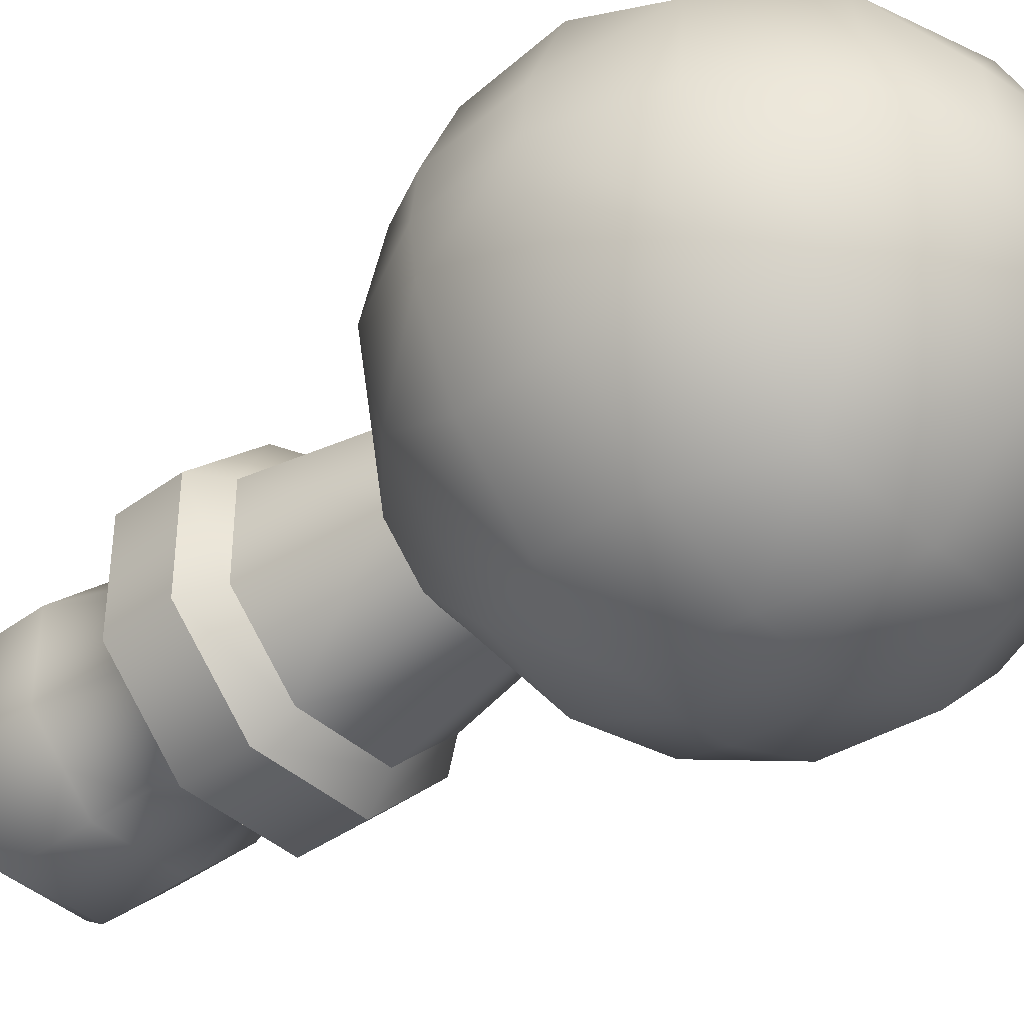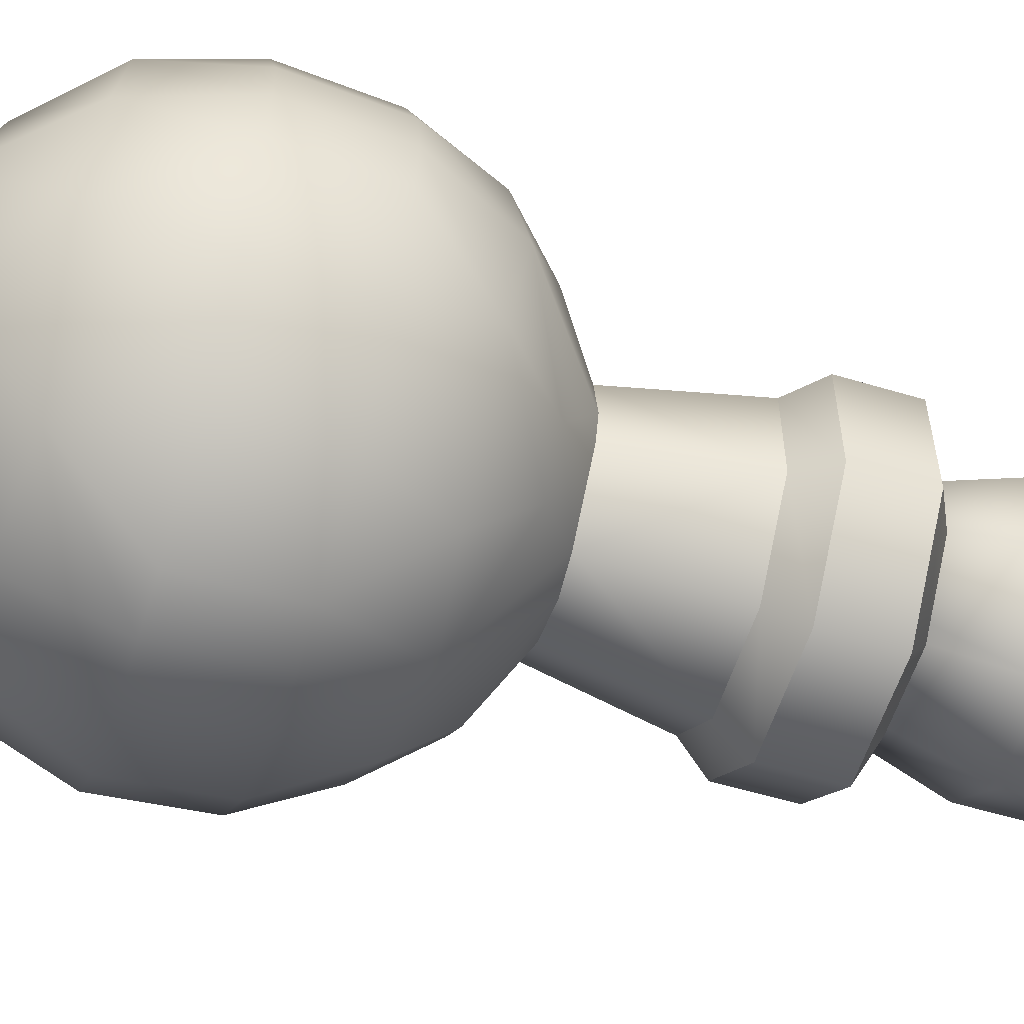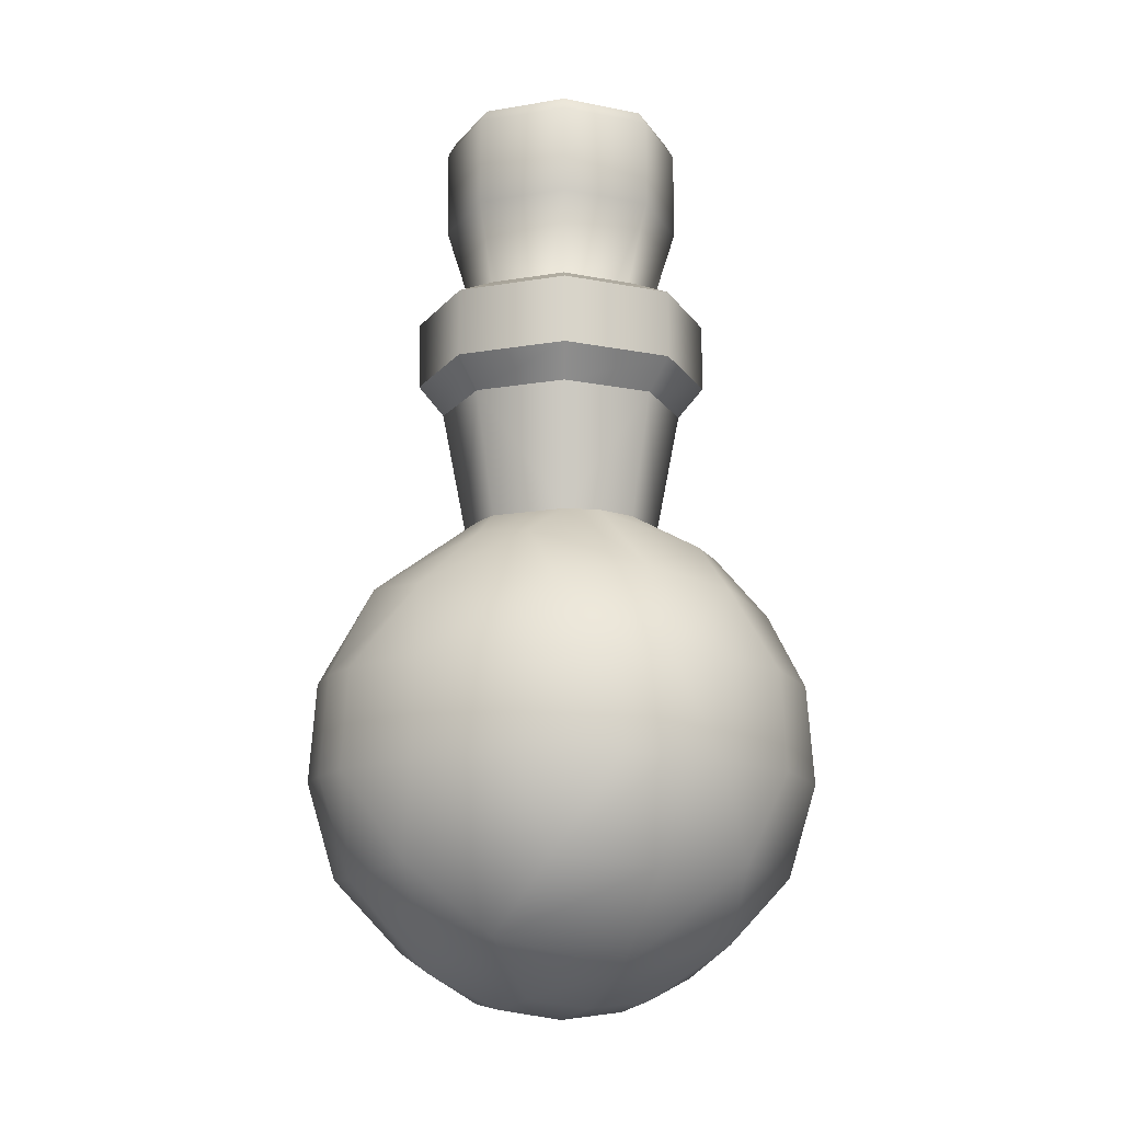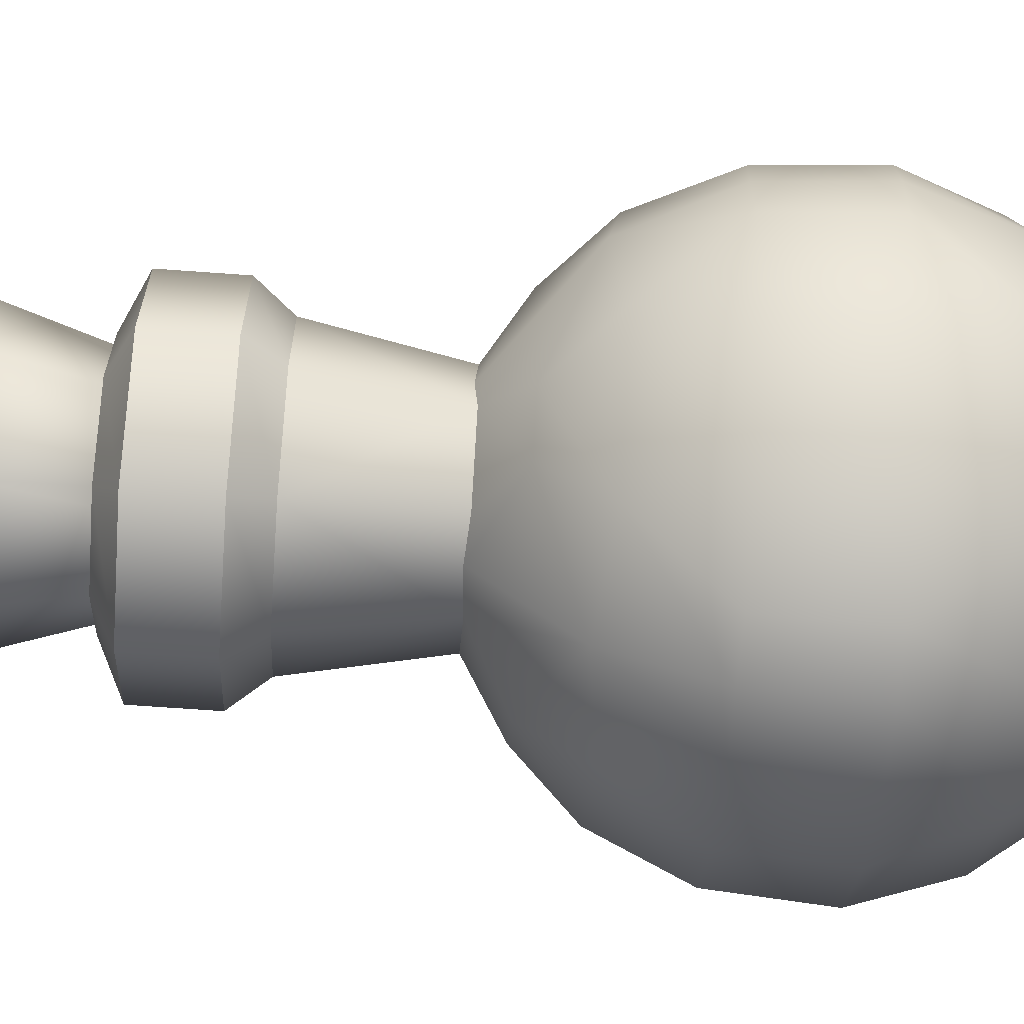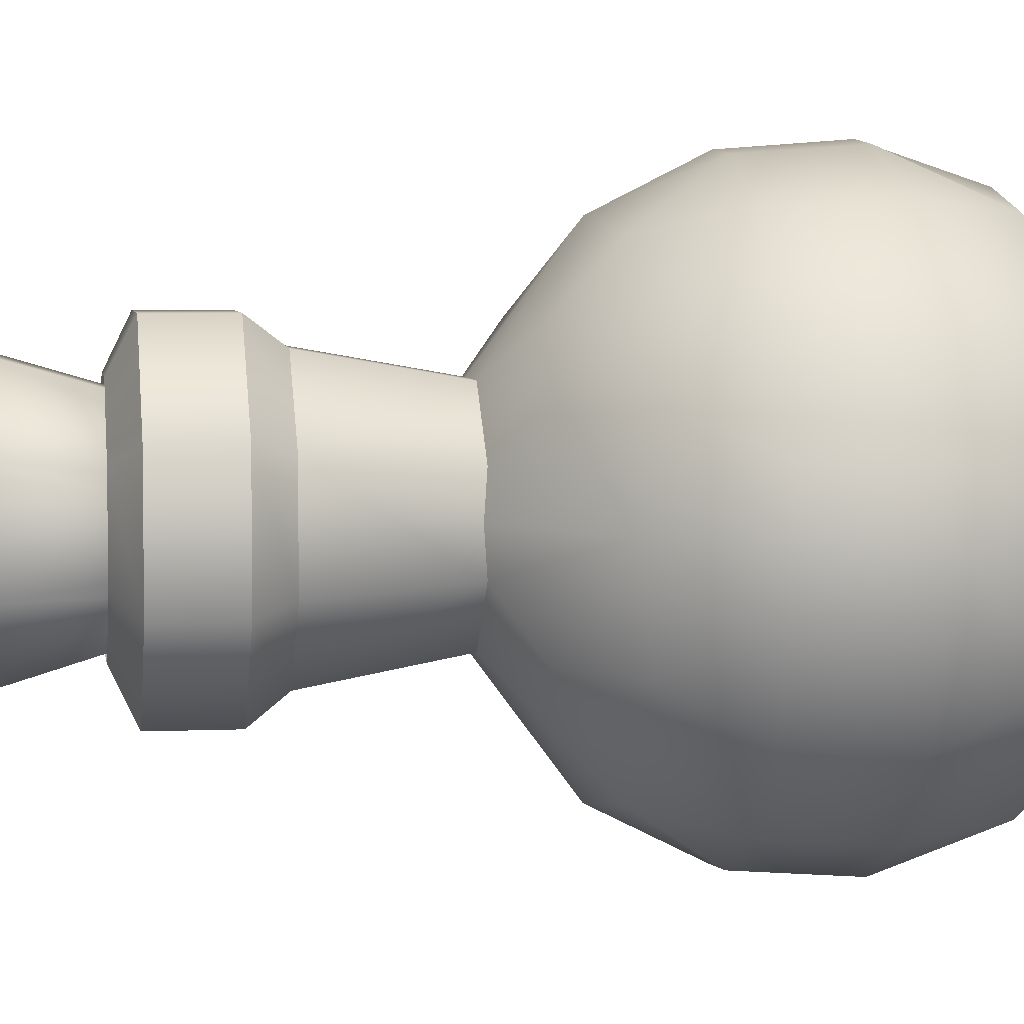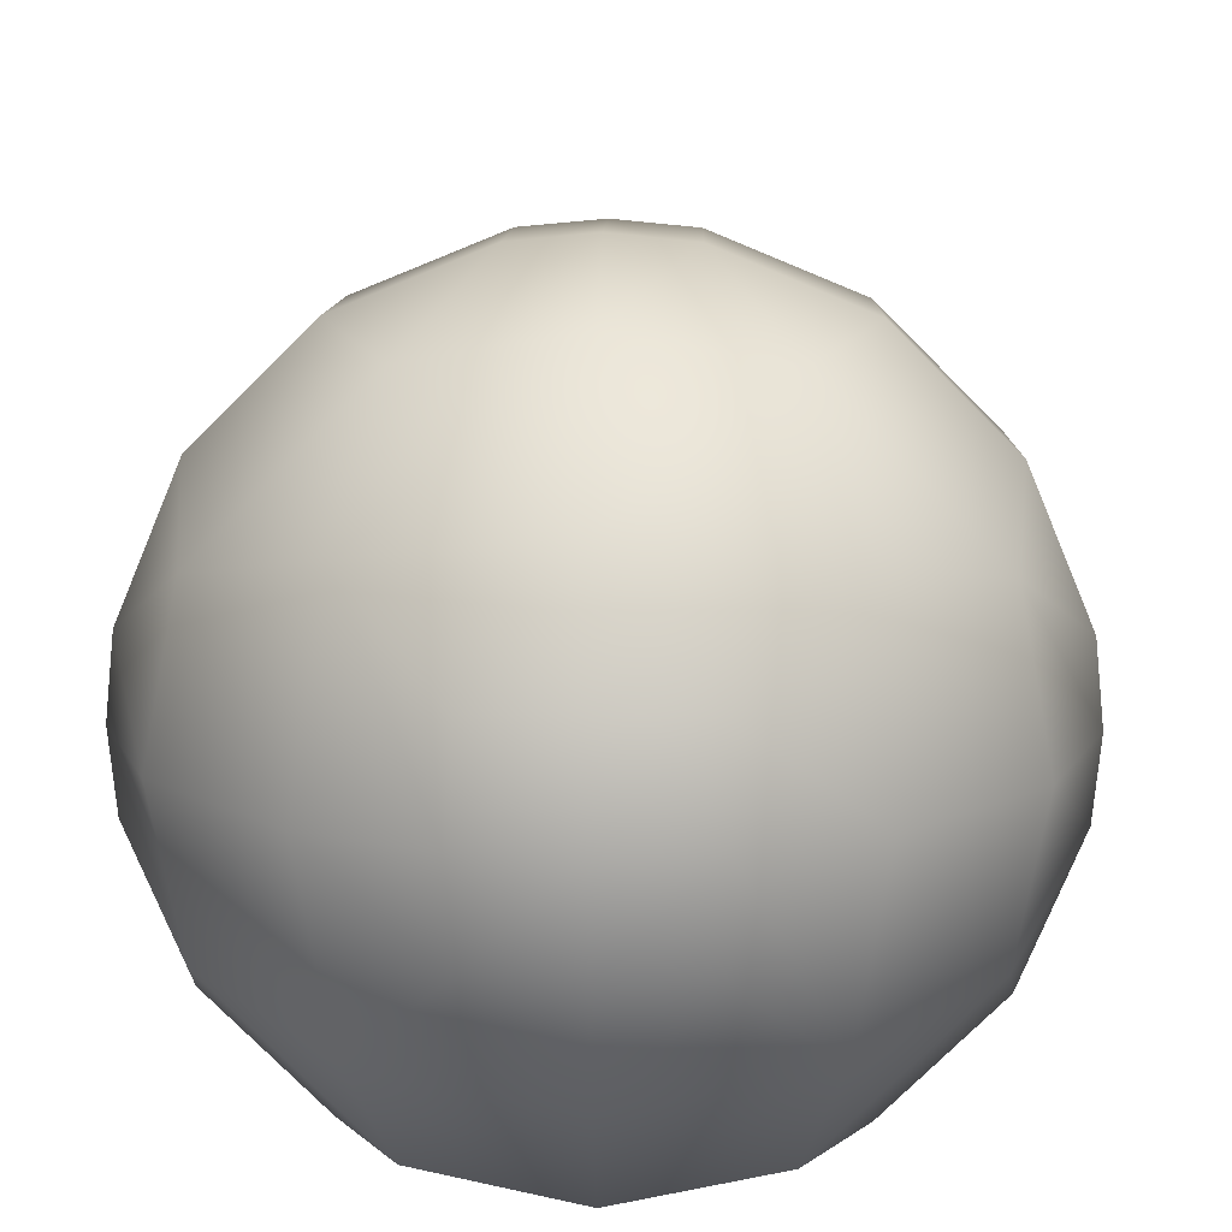
<metadata>
{"format":"obj","ext":"obj","renderer":"f3d","projection":"perspective","resolution":1024,"background":"white","views":[{"elev":-40.9,"azim":-47.9,"up":"+Z"},{"elev":-57.4,"azim":72.7,"up":"+Z"},{"elev":-13.8,"azim":-114.0,"up":"+Y"},{"elev":-66.4,"azim":-94.2,"up":"+Z"},{"elev":4.6,"azim":-98.3,"up":"+Z"},{"elev":13.9,"azim":1.6,"up":"+Z"}]}
</metadata>
<code>
o Potion_Cube.012
v 0 0.05241 -0.02558
v 0 0.04117 -0.03125
v 0 0.01621 -0.02809
v -0 0.02855 -0.03221
v -0.004794 0.06238 0.01157
v -0.01157 0.06238 0.004794
v -0.01649 0.05783 0.01167
v -0.01167 0.05783 0.01649
v -0.01157 0.06238 -0.004794
v -0.004794 0.06238 -0.01157
v -0.01167 0.05783 -0.01649
v -0.01649 0.05783 -0.01167
v 0.01157 0.06238 0.004794
v 0.004794 0.06238 0.01157
v 0.01167 0.05783 0.01649
v 0.01649 0.05783 0.01167
v 0.004794 0.06238 -0.01157
v 0.01157 0.06238 -0.004794
v 0.01649 0.05783 -0.01167
v 0.01167 0.05783 -0.01649
v -0.0144 0.07831 0.00597
v -0.00597 0.07831 0.0144
v -0.00597 0.07831 -0.0144
v -0.0144 0.07831 -0.00597
v 0.0144 0.07831 -0.00597
v 0.00597 0.07831 -0.0144
v 0.00597 0.07831 0.0144
v 0.0144 0.07831 0.00597
v -0.007214 0.0823 0.01741
v -0.01741 0.0823 0.007214
v -0.01741 0.0823 -0.007214
v -0.007214 0.0823 -0.01741
v 0.01741 0.0823 0.007214
v 0.007214 0.0823 0.01741
v 0.007214 0.0823 -0.01741
v 0.01741 0.0823 -0.007214
v -0.007214 0.09096 0.01741
v -0.01741 0.09096 0.007214
v -0.01741 0.09096 -0.007214
v -0.007214 0.09096 -0.01741
v 0.01741 0.09096 0.007214
v 0.007214 0.09096 0.01741
v 0.007214 0.09096 -0.01741
v 0.01741 0.09096 -0.007214
v -0.004983 0.09366 0.01202
v -0.01202 0.09366 0.004983
v -0.01202 0.09366 -0.004983
v -0.004983 0.09366 -0.01202
v 0.01202 0.09366 0.004983
v 0.004983 0.09366 0.01202
v 0.004983 0.09366 -0.01202
v 0.01202 0.09366 -0.004983
v -0.002459 0.07572 0.005933
v -0.005933 0.07572 0.002459
v -0.005933 0.07572 -0.002459
v -0.002459 0.07572 -0.005933
v 0.005933 0.07572 0.002459
v 0.002459 0.07572 0.005933
v 0.002459 0.07572 -0.005933
v 0.005933 0.07572 -0.002459
v -0.005868 0.1041 0.01416
v -0.01416 0.1041 0.005868
v -0.01416 0.1041 -0.005868
v -0.005868 0.1041 -0.01416
v 0.01416 0.1041 0.005868
v 0.005868 0.1041 0.01416
v 0.005868 0.1041 -0.01416
v 0.01416 0.1041 -0.005868
v -0.005868 0.1155 0.01416
v -0.01416 0.1155 0.005868
v -0.01416 0.1155 -0.005868
v -0.005868 0.1155 -0.01416
v 0.01416 0.1155 0.005868
v 0.005868 0.1155 0.01416
v 0.005868 0.1155 -0.01416
v 0.01416 0.1155 -0.005868
v -0.005458 0.1173 0.01317
v -0.01317 0.1173 0.005458
v -0.01317 0.1173 -0.005458
v -0.005458 0.1173 -0.01317
v 0.01317 0.1173 0.005458
v 0.005458 0.1173 0.01317
v 0.005458 0.1173 -0.01317
v 0.01317 0.1173 -0.005458
v -0.01783 0.02858 0.02683
v -0.01271 0.01735 0.02575
v -0.006359 0.02858 0.03158
v -0.02683 0.02858 0.01783
v -0.03158 0.02858 0.006359
v -0.02575 0.01735 0.01271
v -0.01733 0.04096 0.02607
v -0.00618 0.04096 0.03069
v -0.0118 0.05094 0.02391
v -0.02391 0.05094 0.0118
v -0.03069 0.04096 0.00618
v -0.02607 0.04096 0.01733
v -0.02683 0.02858 -0.01783
v -0.02575 0.01735 -0.01271
v -0.03158 0.02858 -0.006359
v -0.01783 0.02858 -0.02683
v -0.006359 0.02858 -0.03158
v -0.01271 0.01735 -0.02575
v -0.0118 0.05094 -0.02391
v -0.00618 0.04096 -0.03069
v -0.01733 0.04096 -0.02607
v -0.02607 0.04096 -0.01733
v -0.03069 0.04096 -0.00618
v -0.02391 0.05094 -0.0118
v 0.02683 0.02858 0.01783
v 0.02575 0.01735 0.01271
v 0.03158 0.02858 0.006359
v 0.01783 0.02858 0.02683
v 0.006359 0.02858 0.03158
v 0.01271 0.01735 0.02575
v 0.0118 0.05094 0.02391
v 0.00618 0.04096 0.03069
v 0.01733 0.04096 0.02607
v 0.02607 0.04096 0.01733
v 0.03069 0.04096 0.00618
v 0.02391 0.05094 0.0118
v 0.01783 0.02858 -0.02683
v 0.01271 0.01735 -0.02575
v 0.006359 0.02858 -0.03158
v 0.02683 0.02858 -0.01783
v 0.03158 0.02858 -0.006359
v 0.02575 0.01735 -0.01271
v 0.02391 0.05094 -0.0118
v 0.03069 0.04096 -0.00618
v 0.02607 0.04096 -0.01733
v 0.01733 0.04096 -0.02607
v 0.00618 0.04096 -0.03069
v 0.0118 0.05094 -0.02391
v -0.00807 0.002073 0.00807
v -0.01561 0.008662 0.01561
v -0.01561 0.008662 -0.01561
v -0.00807 0.002073 -0.00807
v 0.01561 0.008662 0.01561
v 0.00807 0.002073 0.00807
v 0.01561 0.008662 -0.01561
v 0.00807 0.002073 -0.00807
v 0 0.02855 0.03221
v 0 0.01621 0.02809
v 0 0.04117 0.03125
v 0 0.05241 0.02558
v 0 0.001094 -0.008354
v 0 0.005438 -0.01798
v -0 0.001094 0.008354
v 0 0.005438 0.01798
v -0.03221 0.02855 0
v -0.02809 0.01621 0
v -0.03125 0.04117 -0
v -0.02558 0.05241 -0
v 0.03221 0.02855 -0
v 0.02809 0.01621 0
v 0.03125 0.04117 -0
v 0.02558 0.05241 -0
v -0.008354 0.001094 -0
v -0.01798 0.005438 0
v 0.008354 0.001094 0
v 0.01798 0.005438 0
v -0 0 0
v 0 0.06271 0.0117
v -0.0117 0.06271 -0
v 0 0.06271 -0.0117
v 0.0117 0.06271 -0
f 146 135 102 3
f 117 112 109 118
f 1 164 17 20 132
f 93 8 7 94
f 12 11 103 108
f 85 91 96 88
f 160 139 126 154
f 105 100 97 106
f 137 110 114
f 153 155 119 111
f 13 165 18 25 28
f 129 124 121 130
f 22 27 34 29
f 149 151 107 99
f 141 143 92 87
f 5 162 14 27 22
f 135 98 102
f 4 2 131 123
f 17 164 10 23 26
f 20 19 127 132
f 139 122 126
f 156 165 13 16 120
f 16 15 115 120
f 158 134 90 150
f 144 162 5 8 93
f 148 137 114 142
f 9 163 6 21 24
f 157 161 147 133
f 5 6 7 8
f 9 10 11 12
f 13 14 15 16
f 17 18 19 20
f 5 22 21 6
f 23 10 9 24
f 13 28 27 14
f 17 26 25 18
f 152 163 9 12 108
f 33 36 44 41
f 27 28 33 34
f 28 25 36 33
f 23 24 31 32
f 26 23 32 35
f 21 22 29 30
f 25 26 35 36
f 24 21 30 31
f 37 42 50 45
f 31 30 38 39
f 36 35 43 44
f 32 31 39 40
f 35 32 40 43
f 29 34 42 37
f 34 33 41 42
f 30 29 37 38
f 45 50 58 53
f 42 41 49 50
f 38 37 45 46
f 41 44 52 49
f 39 38 46 47
f 44 43 51 52
f 40 39 47 48
f 43 40 48 51
f 59 56 64 67
f 50 49 57 58
f 46 45 53 54
f 49 52 60 57
f 47 46 54 55
f 52 51 59 60
f 48 47 55 56
f 51 48 56 59
f 63 62 70 71
f 53 58 66 61
f 58 57 65 66
f 54 53 61 62
f 57 60 68 65
f 55 54 62 63
f 60 59 67 68
f 56 55 63 64
f 70 69 77 78
f 68 67 75 76
f 64 63 71 72
f 67 64 72 75
f 61 66 74 69
f 66 65 73 74
f 62 61 69 70
f 65 68 76 73
f 84 83 80 79 78 77 82 81
f 73 76 84 81
f 71 70 78 79
f 76 75 83 84
f 72 71 79 80
f 75 72 80 83
f 69 74 82 77
f 74 73 81 82
f 85 86 87
f 88 89 90
f 91 92 93
f 94 95 96
f 97 98 99
f 100 101 102
f 103 104 105
f 106 107 108
f 109 110 111
f 112 113 114
f 115 116 117
f 118 119 120
f 121 122 123
f 124 125 126
f 127 128 129
f 130 131 132
f 85 88 90 86
f 96 91 93 94
f 97 100 102 98
f 105 106 108 103
f 109 112 114 110
f 117 118 120 115
f 121 124 126 122
f 129 130 132 127
f 149 99 98 150
f 87 92 91 85
f 95 89 88 96
f 151 95 94 152
f 104 101 100 105
f 99 107 106 97
f 4 123 122 3
f 2 104 103 1
f 128 125 124 129
f 123 131 130 121
f 153 111 110 154
f 155 128 127 156
f 116 113 112 117
f 111 119 118 109
f 141 87 86 142
f 143 116 115 144
f 134 86 90
f 157 133 134 158
f 145 136 135 146
f 159 140 139 160
f 147 138 137 148
f 161 159 138 147
f 133 147 148 134
f 140 145 146 139
f 92 143 144 93
f 113 141 142 114
f 131 2 1 132
f 101 4 3 102
f 134 148 142 86
f 101 104 2 4
f 113 116 143 141
f 139 146 3 122
f 145 140 159 161
f 138 159 160 137
f 136 157 158 135
f 119 155 156 120
f 125 153 154 126
f 107 151 152 108
f 89 149 150 90
f 136 145 161 157
f 135 158 150 98
f 89 95 151 149
f 125 128 155 153
f 137 160 154 110
f 7 6 163 152 94
f 11 10 164 1 103
f 19 18 165 156 127
f 15 14 162 144 115

</code>
